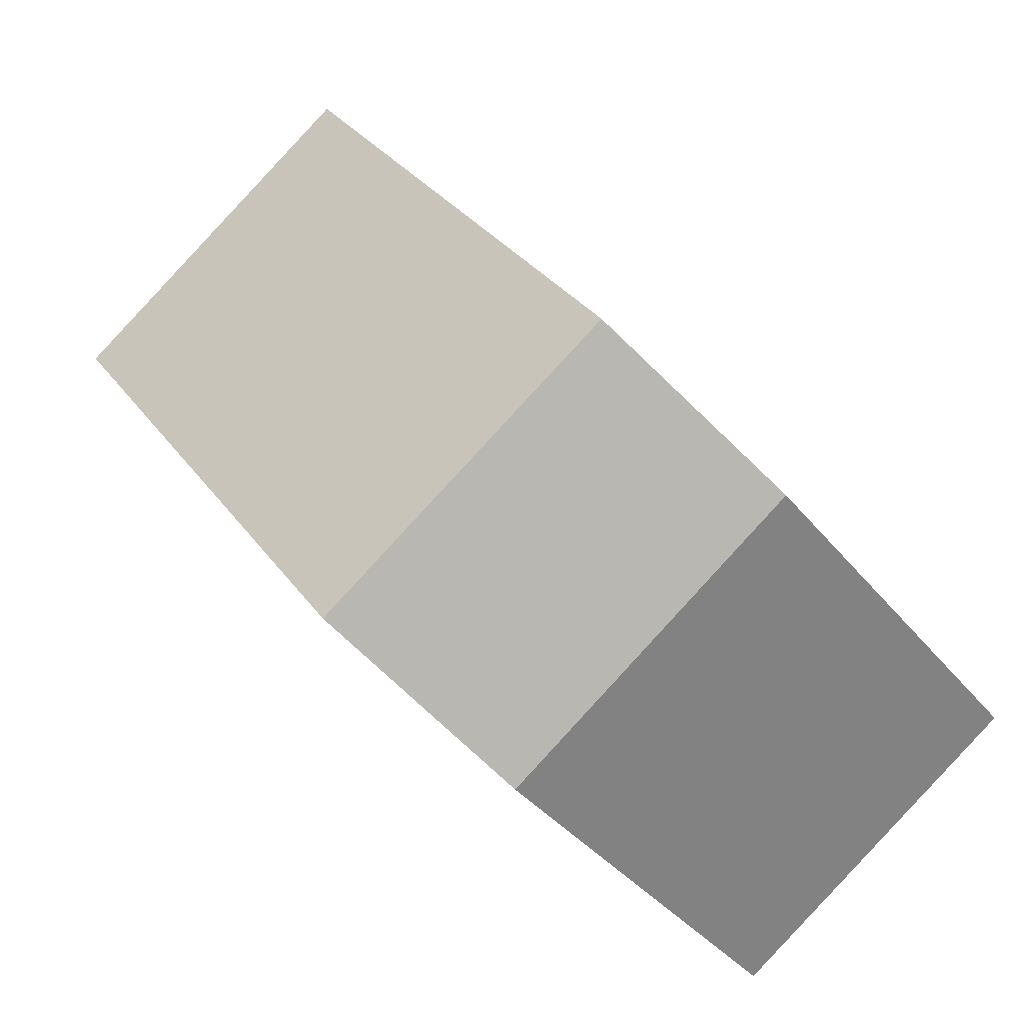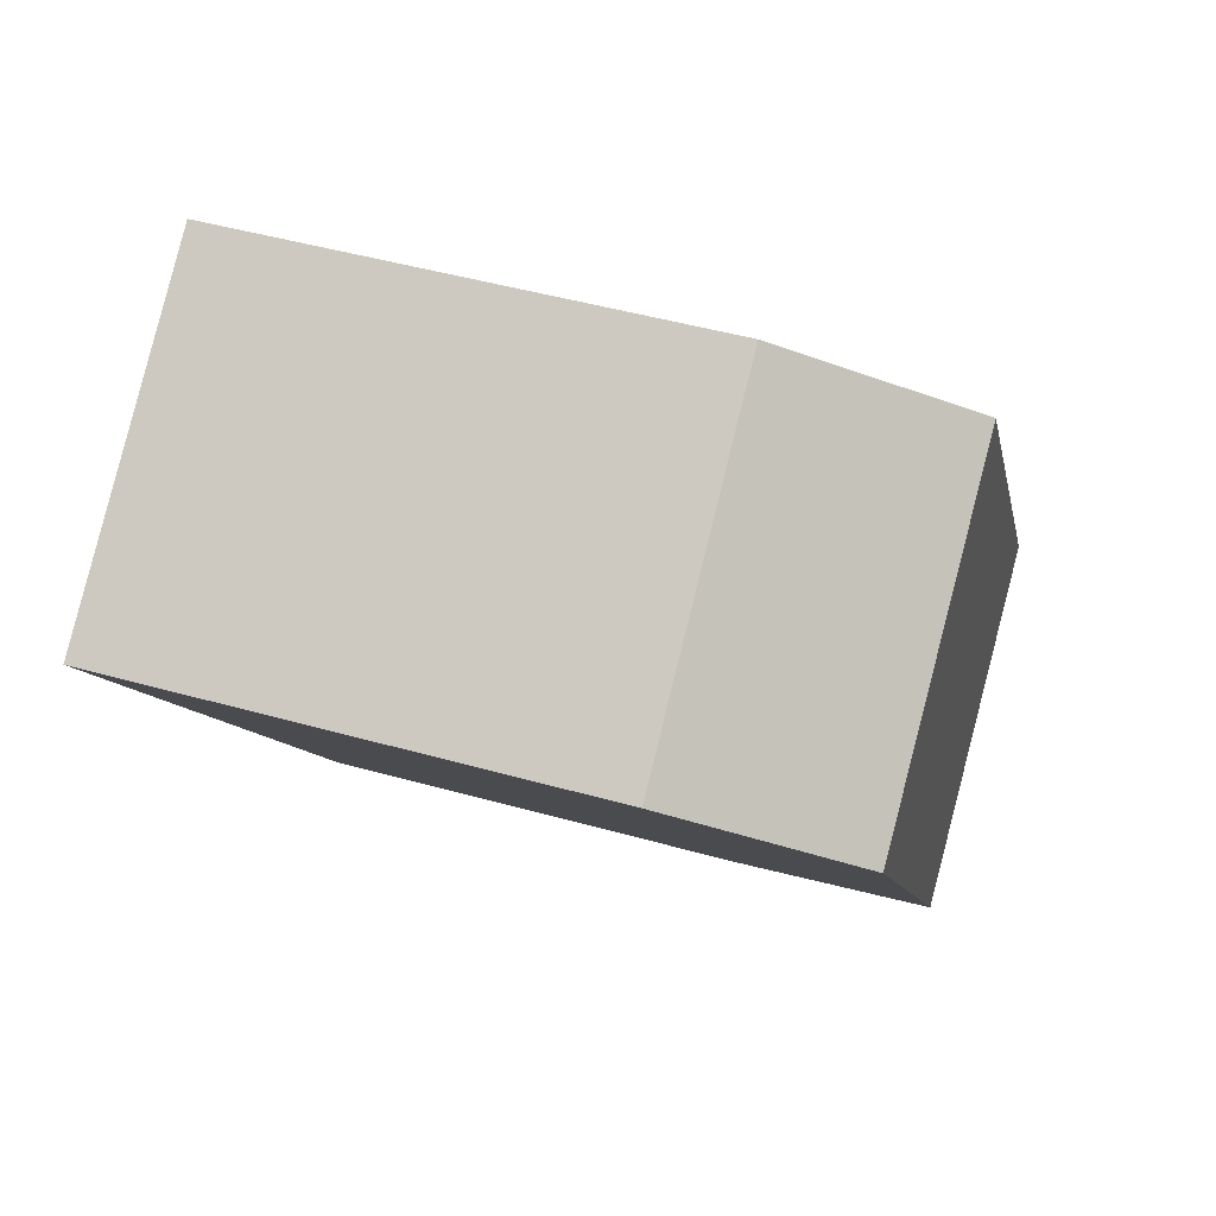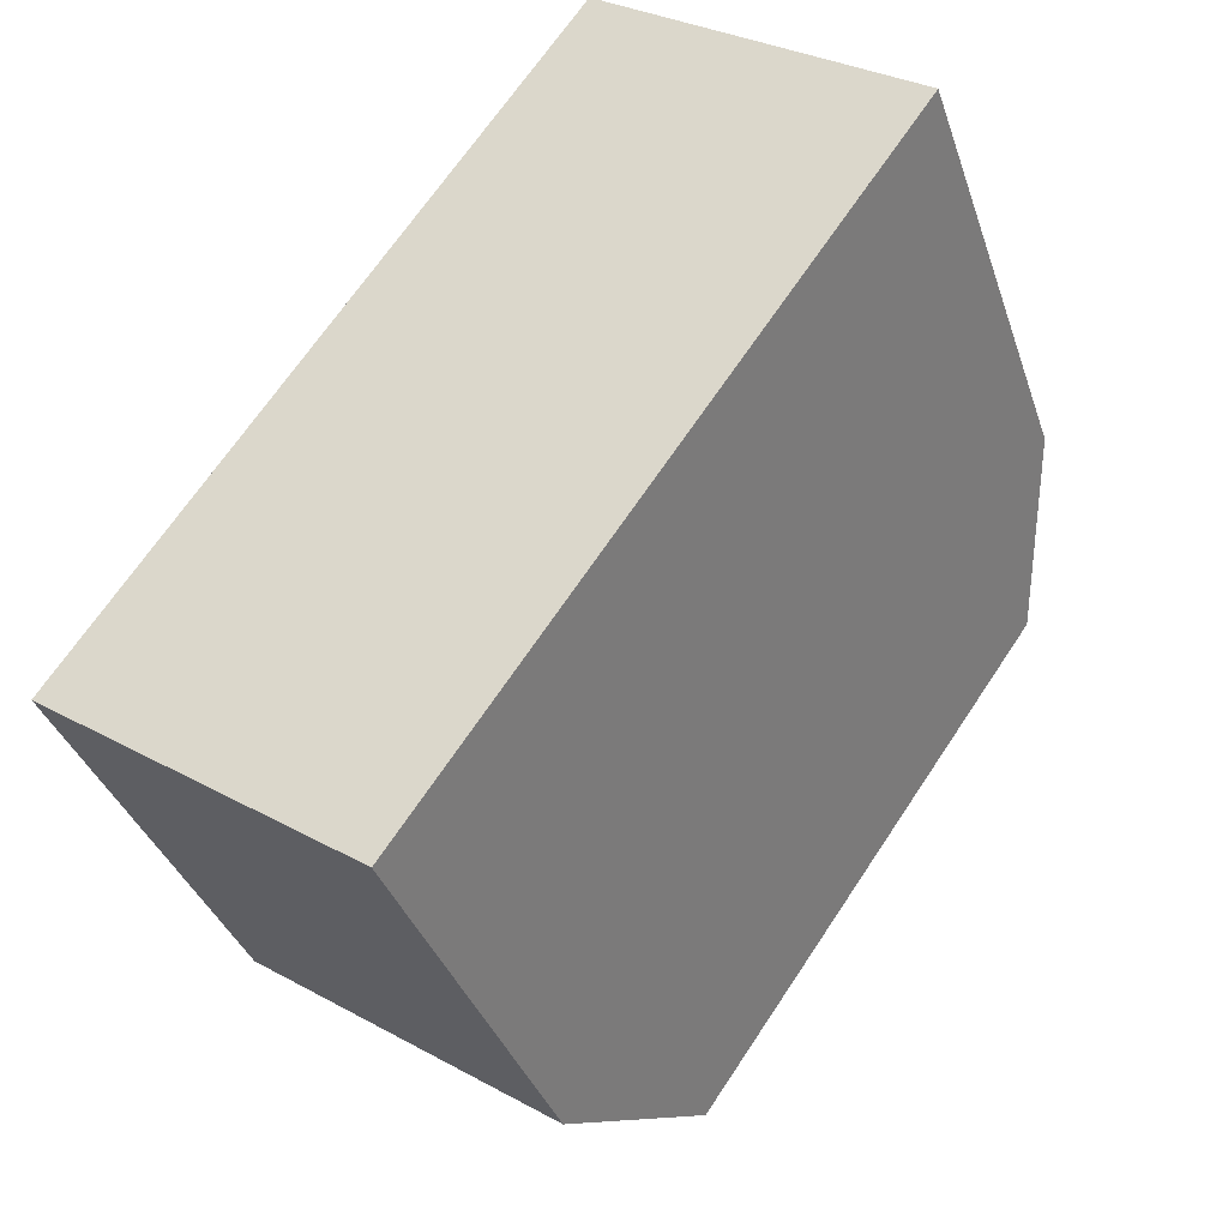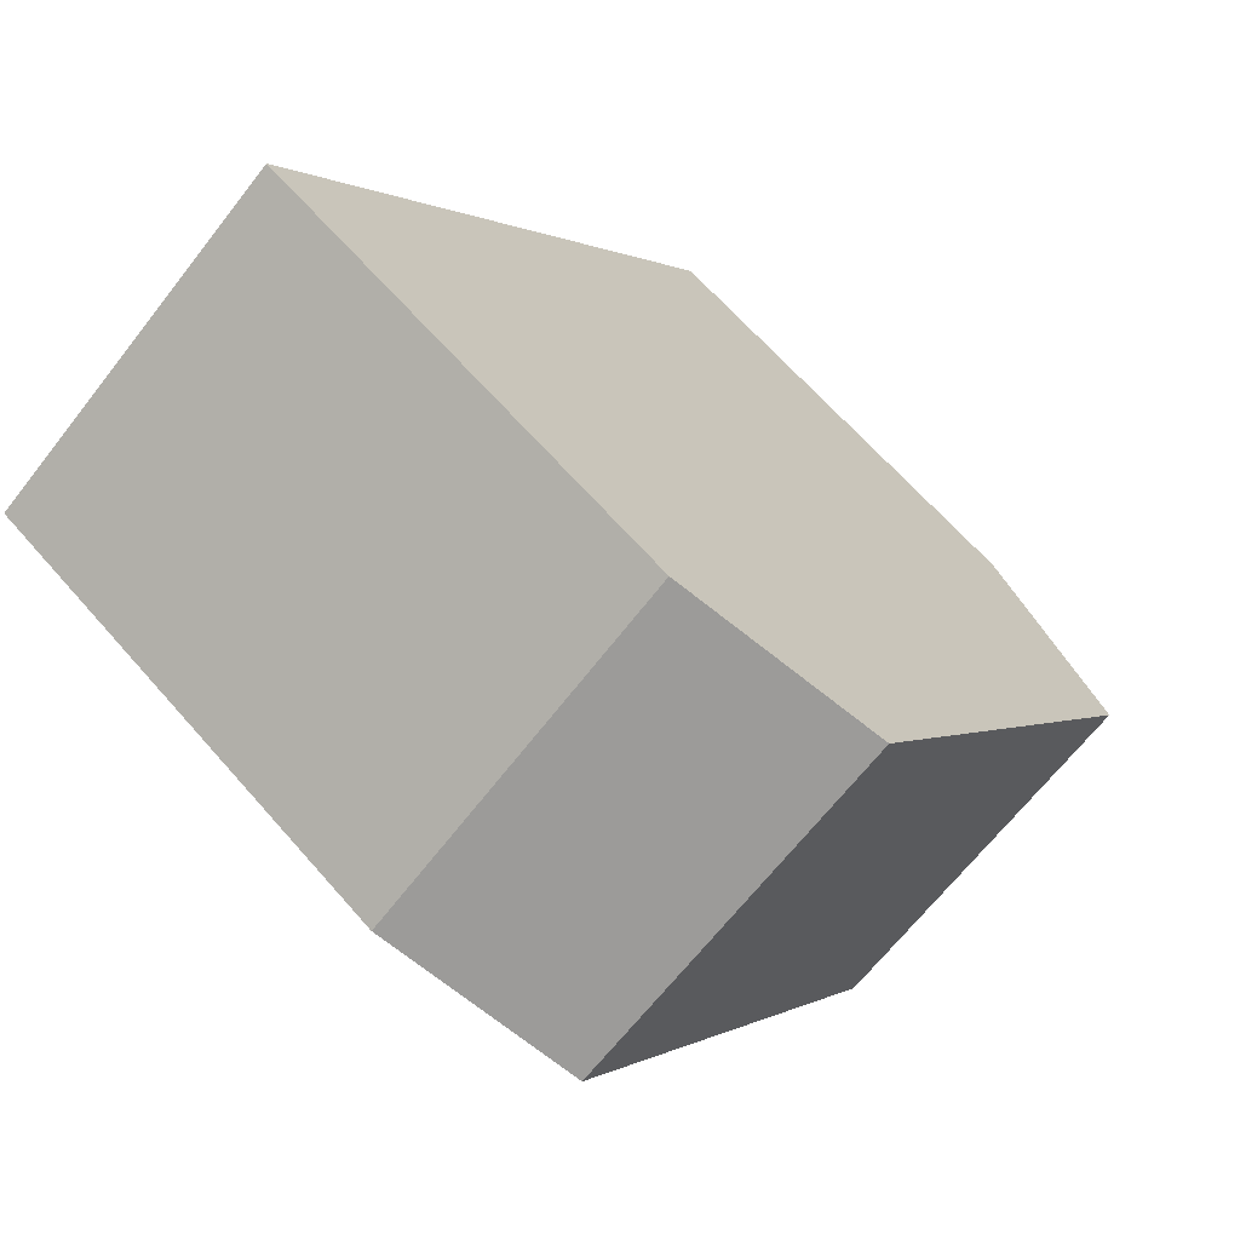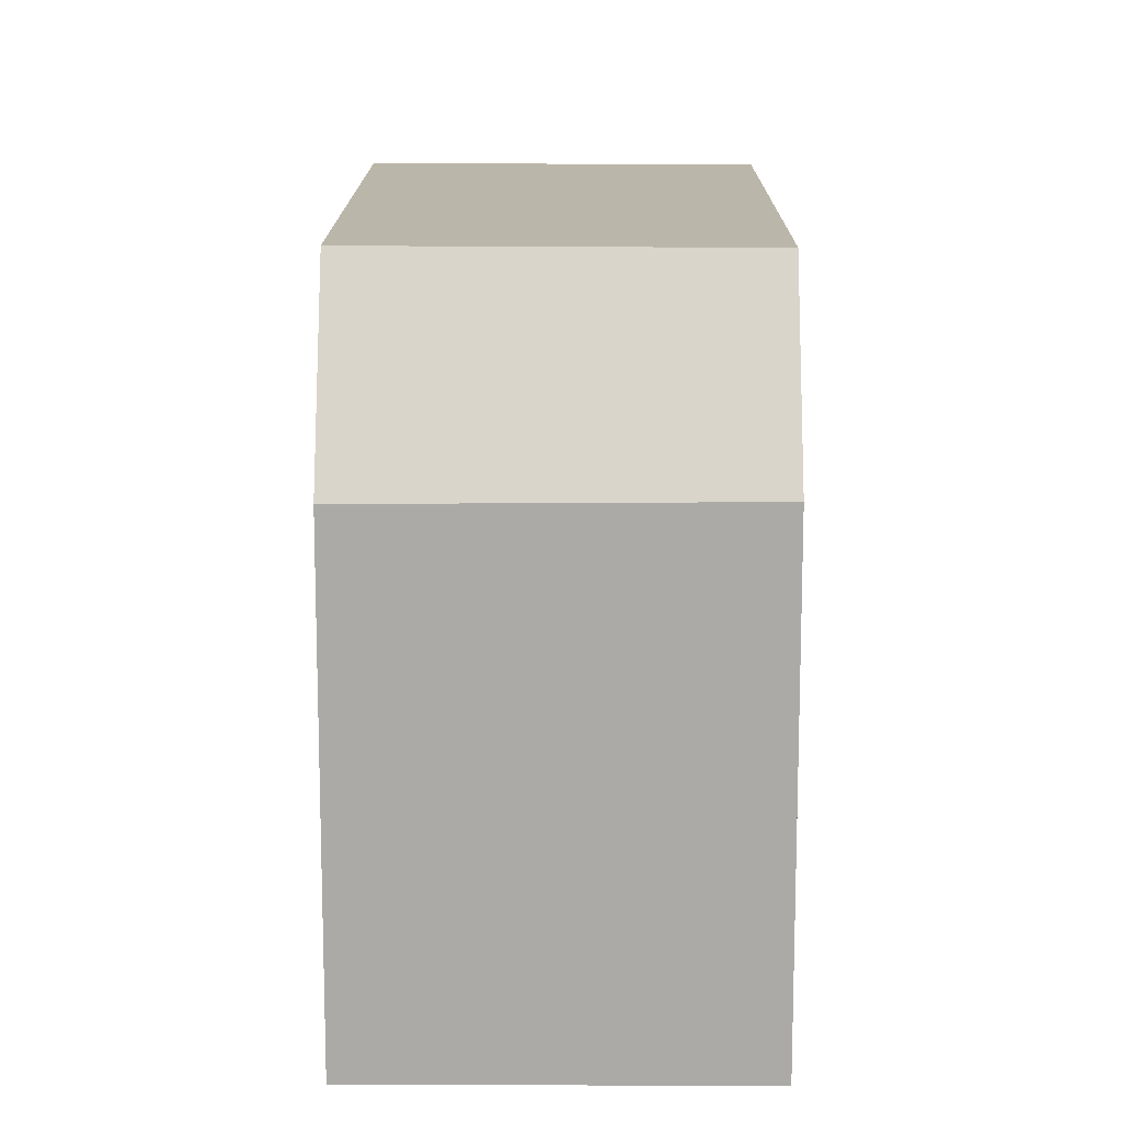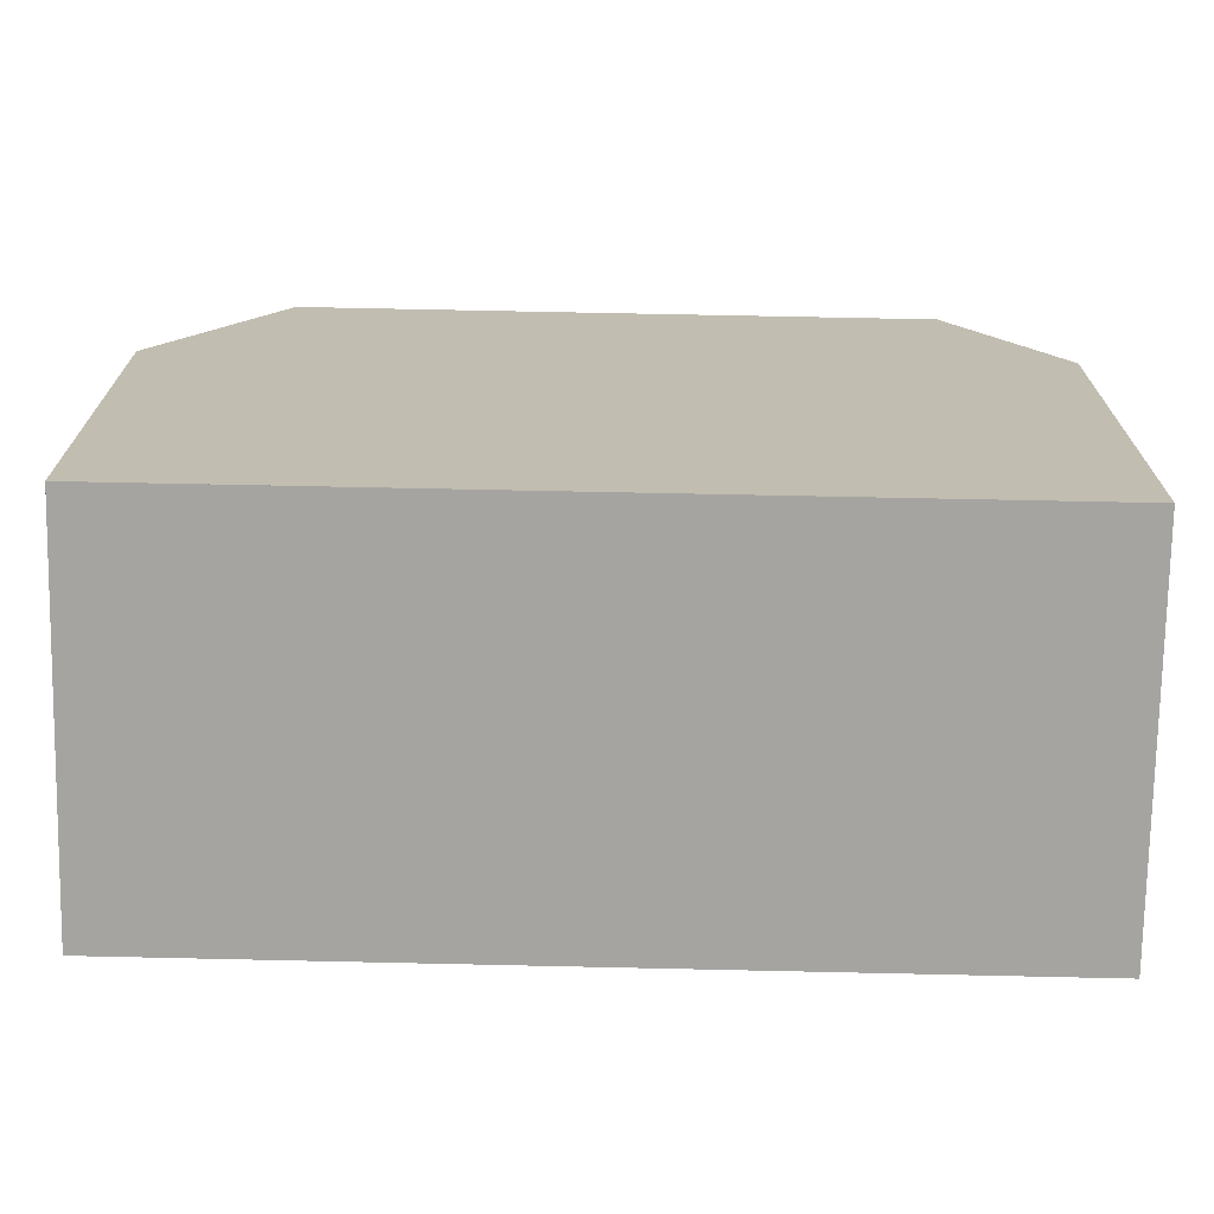
<metadata>
{"format":"obj","ext":"obj","renderer":"f3d","projection":"perspective","resolution":1024,"background":"white","views":[{"elev":-38.2,"azim":34.0,"up":"+Y"},{"elev":47.5,"azim":-72.4,"up":"+Y"},{"elev":-35.9,"azim":-162.5,"up":"+Y"},{"elev":65.6,"azim":-41.2,"up":"+Y"},{"elev":14.2,"azim":-144.7,"up":"+Z"},{"elev":-73.3,"azim":123.8,"up":"+Z"}]}
</metadata>
<code>
v -1057 -837.1 7.039
v -1052 -833.9 7.004
v -1045 -843.8 6.609
v -1050 -846.8 6.56
v -1051 -835.2 9.686
v -1056 -838.3 9.671
v -1046 -842.3 9.671
v -1051 -845.4 9.656
v -1047 -841.3 9.673
v -1051 -835.2 9.686
v -1056 -838.3 9.671
v -1051 -835.2 9.686
v -1051 -845.4 9.656
v -1046 -842.3 9.671
v -1051 -835.2 9.686
v -1052 -834 7.004
v -1052 -834.2 7.618
v -1052 -834.2 7.618
v -1056 -837.3 7.653
v -1046 -844 6.605
v -1047 -842.6 9.67
v -1047 -842.6 9.67
v -1052 -835.5 9.685
v -1052 -835.5 9.685
v -1052 -834.5 7.621
v -1053 -834.2 7.007
v -1052 -834.8 8.826
v -1052 -834.8 8.825
v -1056 -837.9 8.861
v -1052 -835.1 8.828
v -1052 -834.4 8.092
v -1052 -834.5 8.092
v -1052 -834.7 8.093
v -1056 -837.6 8.105
v -1051 -845.2 9.657
v -1056 -838.1 9.672
v -1056 -838.1 9.672
v -1056 -837.7 8.858
v -1056 -836.9 7.037
v -1056 -837.2 7.651
v -1050 -846.7 6.563
v -1051 -845.2 9.657
v -1056 -837.4 8.104
v -1046 -844 6.651
v -1045 -843.7 6.655
v -1050 -846.6 6.609
v -1050 -846.8 6.607
v -1046 -842.6 9.043
v -1046 -842.9 9.037
v -1050 -845.6 8.977
v -1051 -845.7 8.973
v -1056 -836.9 7.037
v -1057 -837.1 7.039
v -1057 -837.1 0
v -1056 -836.9 -8.882e-16
v -1052 -834.2 7.618
v -1052 -833.9 7.004
v -1052 -833.9 0
v -1052 -834.2 0
v -1046 -844 6.605
v -1045 -843.8 6.609
v -1045 -843.8 8.882e-16
v -1046 -844 0
v -1050 -846.8 6.607
v -1050 -846.8 6.56
v -1050 -846.8 0
v -1050 -846.8 0
v -1047 -841.3 9.673
v -1051 -835.2 9.686
v -1051 -835.2 1.776e-15
v -1047 -841.3 0
v -1056 -838.3 9.671
v -1051 -845.4 9.656
v -1051 -845.4 0
v -1056 -838.3 1.776e-15
v -1046 -842.3 9.671
v -1047 -841.3 9.673
v -1047 -841.3 0
v -1046 -842.3 0
v -1056 -837.9 8.861
v -1056 -838.3 9.671
v -1056 -838.3 1.776e-15
v -1056 -837.9 0
v -1046 -842.6 9.043
v -1046 -842.3 9.671
v -1046 -842.3 0
v -1046 -842.6 0
v -1052 -833.9 7.004
v -1052 -834 7.004
v -1052 -834 0
v -1052 -833.9 0
v -1052 -834.4 8.092
v -1052 -834.2 7.618
v -1052 -834.2 0
v -1052 -834.4 0
v -1057 -837.1 7.039
v -1056 -837.3 7.653
v -1056 -837.3 0
v -1057 -837.1 0
v -1050 -846.7 6.563
v -1046 -844 6.605
v -1046 -844 0
v -1050 -846.7 0
v -1052 -834 7.004
v -1053 -834.2 7.007
v -1053 -834.2 0
v -1052 -834 0
v -1051 -835.2 9.686
v -1052 -834.8 8.825
v -1052 -834.8 0
v -1051 -835.2 1.776e-15
v -1056 -837.6 8.105
v -1056 -837.9 8.861
v -1056 -837.9 0
v -1056 -837.6 0
v -1052 -834.8 8.825
v -1052 -834.4 8.092
v -1052 -834.4 0
v -1052 -834.8 0
v -1056 -837.3 7.653
v -1056 -837.6 8.105
v -1056 -837.6 0
v -1056 -837.3 0
v -1053 -834.2 7.007
v -1056 -836.9 7.037
v -1056 -836.9 -8.882e-16
v -1053 -834.2 0
v -1050 -846.8 6.56
v -1050 -846.7 6.563
v -1050 -846.7 0
v -1050 -846.8 0
v -1045 -843.8 6.609
v -1045 -843.7 6.655
v -1045 -843.7 8.882e-16
v -1045 -843.8 8.882e-16
v -1051 -845.7 8.973
v -1050 -846.8 6.607
v -1050 -846.8 0
v -1051 -845.7 0
v -1045 -843.7 6.655
v -1046 -842.6 9.043
v -1046 -842.6 0
v -1045 -843.7 8.882e-16
v -1051 -845.4 9.656
v -1051 -845.7 8.973
v -1051 -845.7 0
v -1051 -845.4 0
v -1057 -837.1 0
v -1052 -833.9 0
v -1045 -843.8 0
v -1050 -846.8 0
f 45 3 20 44
f 10 5 9
f 35 8 6 36
f 28 12 15 27
f 37 11 29 38
f 17 16 2 18
f 40 19 1 39
f 44 20 41 46
f 23 10 9 7 22
f 27 15 24 30
f 26 16 17 25
f 32 17 18 31
f 43 34 19 40
f 33 25 17 32
f 31 28 27 32
f 38 29 34 43
f 32 27 30 33
f 36 23 22 35
f 38 30 24 37
f 39 26 25 40
f 46 41 4 47
f 40 25 33 43
f 43 33 30 38
f 49 21 14 48
f 50 42 21 49
f 51 13 42 50
f 48 45 44 49
f 49 44 46 50
f 50 46 47 51
f 53 54 55 52
f 57 58 59 56
f 61 62 63 60
f 65 66 67 64
f 69 70 71 68
f 73 74 75 72
f 77 78 79 76
f 81 82 83 80
f 85 86 87 84
f 89 90 91 88
f 93 94 95 92
f 97 98 99 96
f 101 102 103 100
f 105 106 107 104
f 109 110 111 108
f 113 114 115 112
f 117 118 119 116
f 121 122 123 120
f 125 126 127 124
f 129 130 131 128
f 133 134 135 132
f 137 138 139 136
f 141 142 143 140
f 145 146 147 144
f 149 150 151 148

</code>
